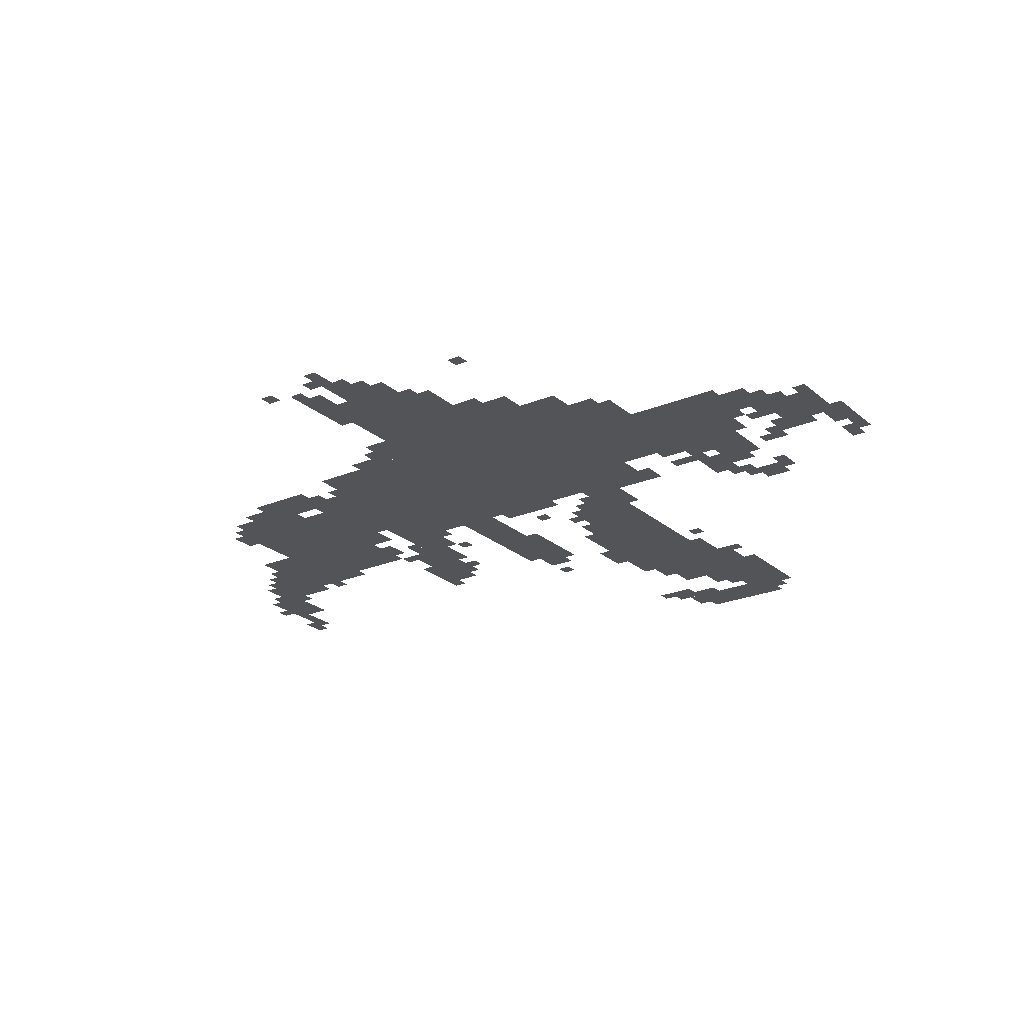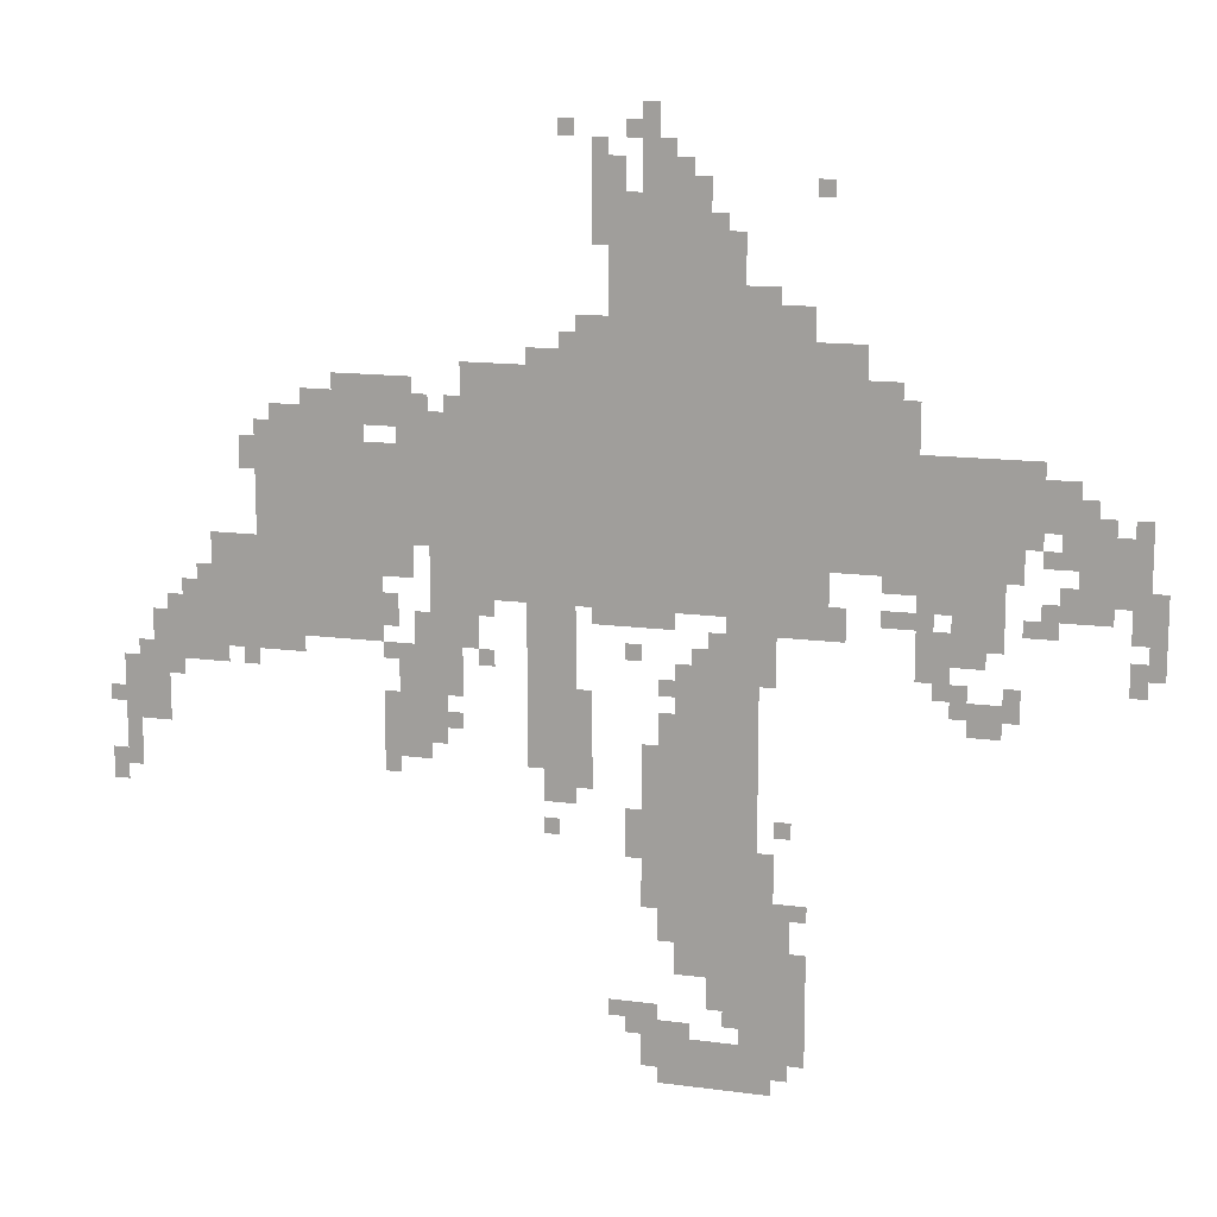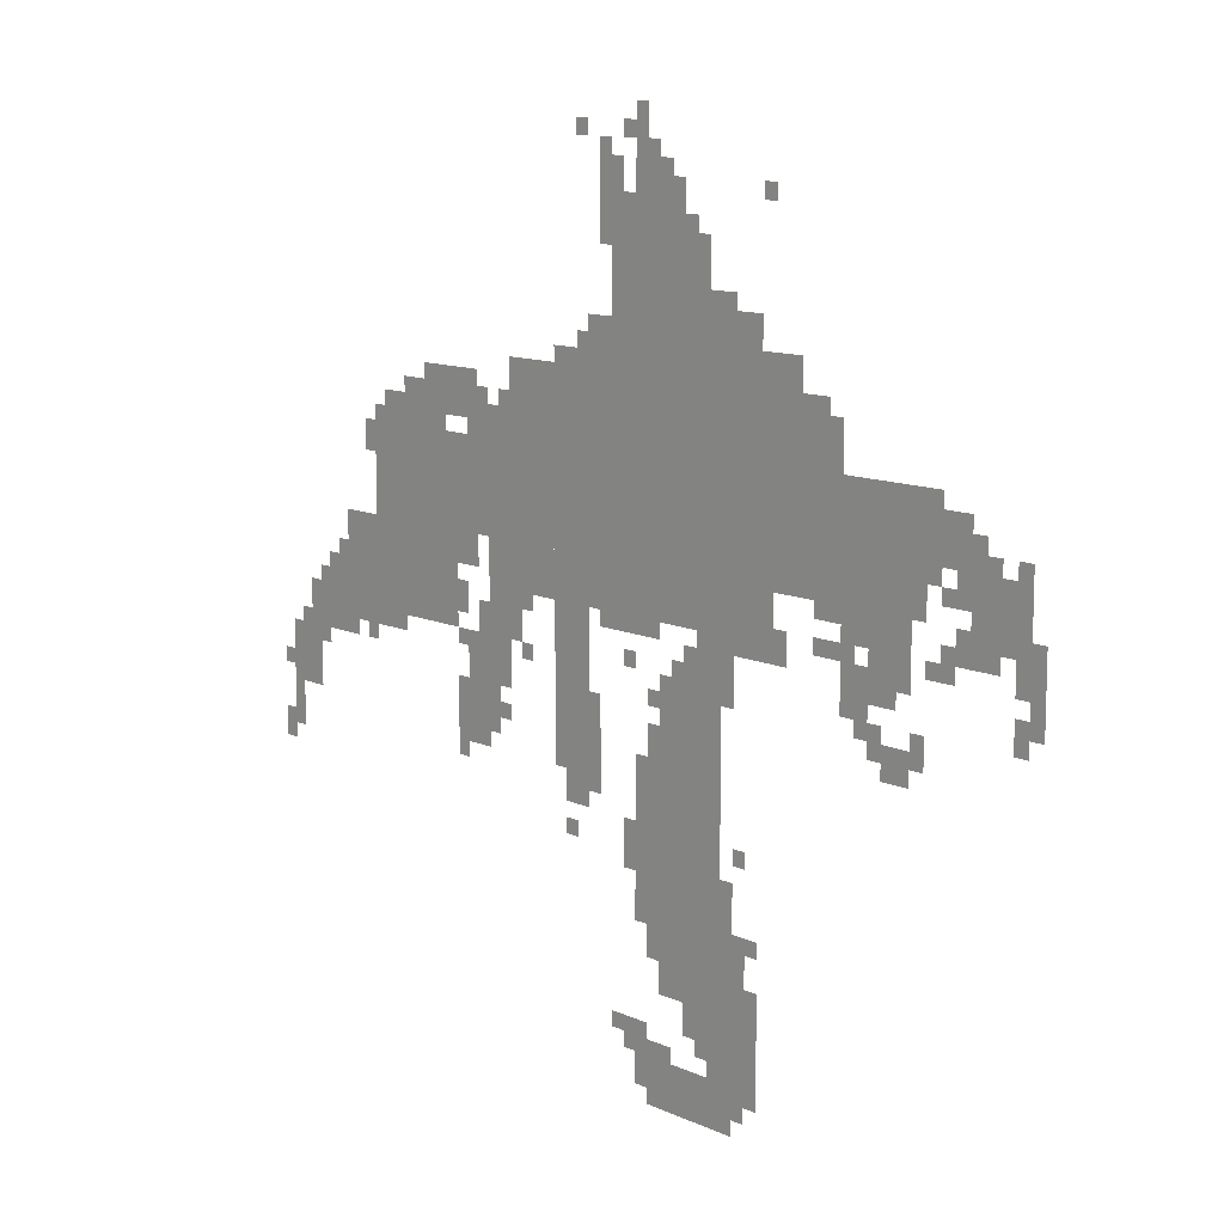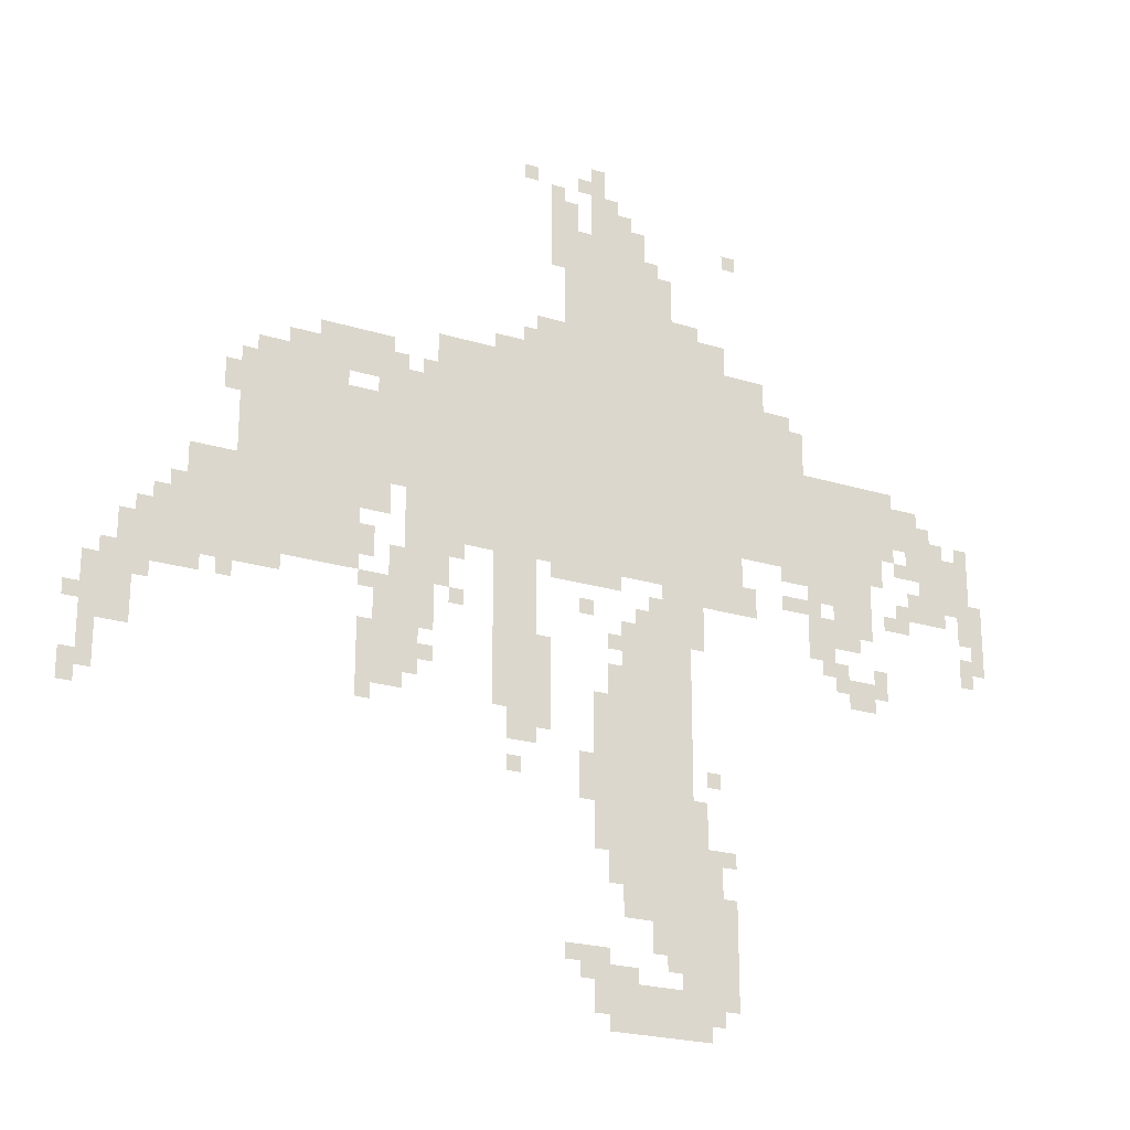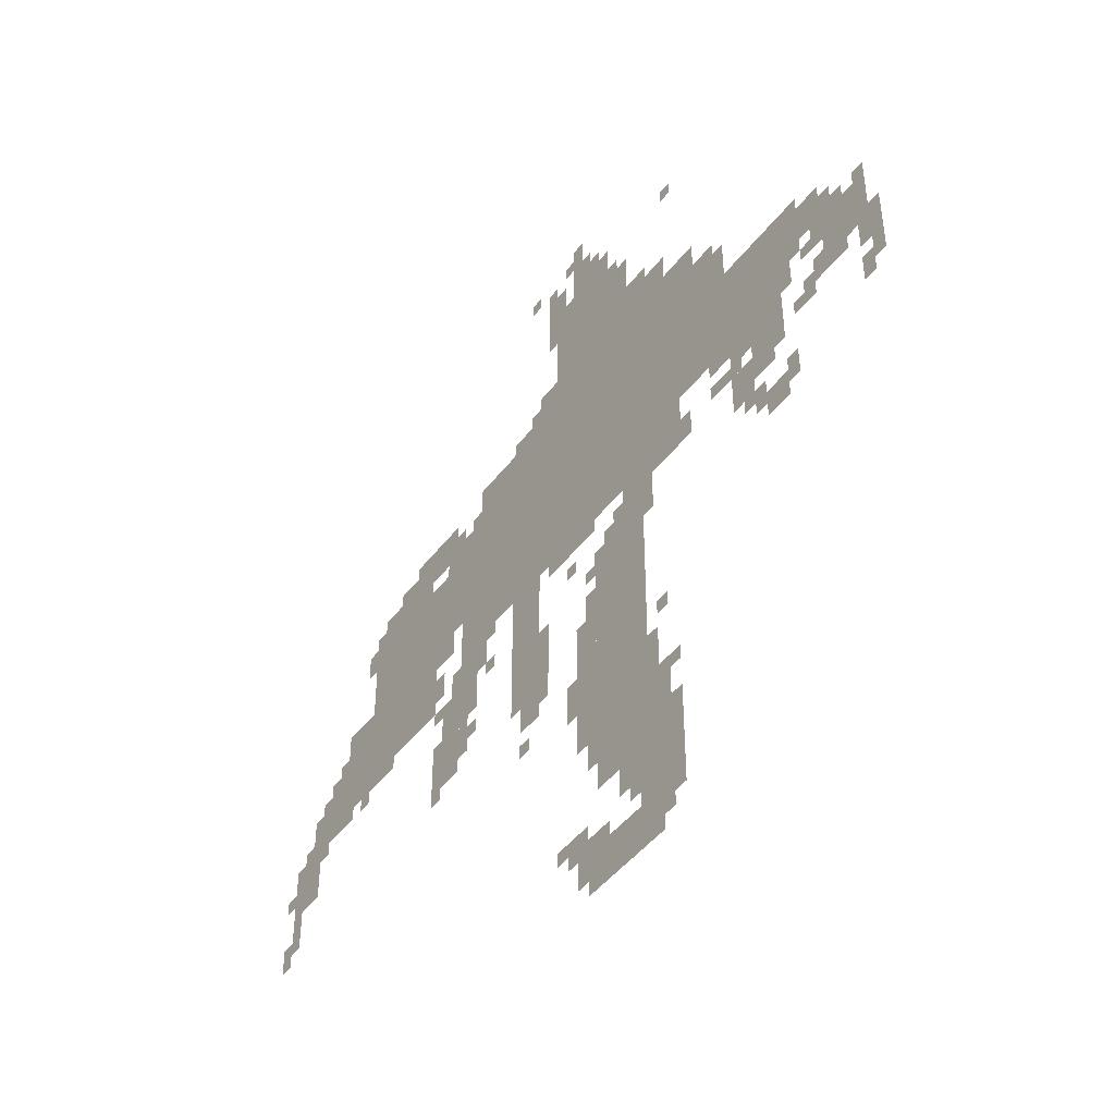
<metadata>
{"format":"obj","ext":"obj","renderer":"f3d","projection":"perspective","resolution":1024,"background":"white","views":[{"elev":-23.3,"azim":-144.8,"up":"+Z"},{"elev":13.6,"azim":-163.0,"up":"+Y"},{"elev":11.3,"azim":-132.2,"up":"+Y"},{"elev":-22.5,"azim":151.8,"up":"+Y"},{"elev":-45.6,"azim":-124.9,"up":"+Y"}]}
</metadata>
<code>
g andelieyaduoliya_alter_rw-mesh
v -1152 1031 0
v -1152 1383 0
v -1568 1383 0
v -1568 1031 0
v -736 1031 0
v -736 1383 0
v -1152 1383 0
v -1152 1031 0
v -320 839 0
v -320 1255 0
v -544 1255 0
v -544 839 0
v -1024 1383 0
v -1024 1639 0
v -1280 1639 0
v -1280 1383 0
v -1152 519 0
v -1152 839 0
v -1312 839 0
v -1312 519 0
v -1568 999 0
v -1568 1255 0
v -1760 1255 0
v -1760 999 0
v -1152 231 0
v -1152 519 0
v -1312 519 0
v -1312 231 0
v -544 1031 0
v -544 1223 0
v -736 1223 0
v -736 1031 0
v -672 935 0
v -672 1031 0
v -1056 1031 0
v -1056 935 0
v -1056 935 0
v -1056 1031 0
v -1440 1031 0
v -1440 935 0
v -224 807 0
v -224 1031 0
v -320 1031 0
v -320 807 0
v -1312 71 0
v -1312 295 0
v -1408 295 0
v -1408 71 0
v -1120 7 0
v -1120 103 0
v -1312 103 0
v -1312 7 0
v -1280 1383 0
v -1280 1511 0
v -1408 1511 0
v -1408 1383 0
v -1888 999 0
v -1888 1127 0
v -2016 1127 0
v -2016 999 0
v -864 615 0
v -864 775 0
v -960 775 0
v -960 615 0
v -864 775 0
v -864 935 0
v -960 935 0
v -960 775 0
v -1760 1127 0
v -1760 1223 0
v -1888 1223 0
v -1888 1127 0
v -128 775 0
v -128 903 0
v -224 903 0
v -224 775 0
v -1088 519 0
v -1088 679 0
v -1152 679 0
v -1152 519 0
v -1088 359 0
v -1088 519 0
v -1152 519 0
v -1152 359 0
v -1248 839 0
v -1248 935 0
v -1344 935 0
v -1344 839 0
v -1664 903 0
v -1664 999 0
v -1760 999 0
v -1760 903 0
v -608 711 0
v -608 839 0
v -672 839 0
v -672 711 0
v -992 1639 0
v -992 1703 0
v -1120 1703 0
v -1120 1639 0
v -544 1255 0
v -544 1319 0
v -672 1319 0
v -672 1255 0
v -416 1255 0
v -416 1319 0
v -544 1319 0
v -544 1255 0
v -1216 167 0
v -1216 231 0
v -1312 231 0
v -1312 167 0
v -1088 1703 0
v -1088 1799 0
v -1152 1799 0
v -1152 1703 0
v -1600 839 0
v -1600 935 0
v -1664 935 0
v -1664 839 0
v -1408 1383 0
v -1408 1447 0
v -1504 1447 0
v -1504 1383 0
v -960 1383 0
v -960 1479 0
v -1024 1479 0
v -1024 1383 0
v -1120 1639 0
v -1120 1703 0
v -1216 1703 0
v -1216 1639 0
v -64 711 0
v -64 807 0
v -128 807 0
v -128 711 0
v -608 615 0
v -608 711 0
v -672 711 0
v -672 615 0
v -672 775 0
v -672 935 0
v -704 935 0
v -704 775 0
v -672 1223 0
v -672 1287 0
v -736 1287 0
v -736 1223 0
v -672 647 0
v -672 775 0
v -704 775 0
v -704 647 0
v -992 1703 0
v -992 1767 0
v -1056 1767 0
v -1056 1703 0
v -576 967 0
v -576 1031 0
v -640 1031 0
v -640 967 0
v -1056 103 0
v -1056 167 0
v -1120 167 0
v -1120 103 0
v -32 647 0
v -32 775 0
v -64 775 0
v -64 647 0
v -896 551 0
v -896 615 0
v -960 615 0
v -960 551 0
v -64 647 0
v -64 711 0
v -128 711 0
v -128 647 0
v -480 1319 0
v -480 1351 0
v -576 1351 0
v -576 1319 0
v -576 647 0
v -576 743 0
v -608 743 0
v -608 647 0
v -992 903 0
v -992 935 0
v -1088 935 0
v -1088 903 0
v -2016 935 0
v -2016 1031 0
v -2047 1031 0
v -2047 935 0
v -704 839 0
v -704 935 0
v -736 935 0
v -736 839 0
v -704 743 0
v -704 839 0
v -736 839 0
v -736 743 0
v -960 679 0
v -960 775 0
v -992 775 0
v -992 679 0
v -32 551 0
v -32 647 0
v -64 647 0
v -64 551 0
v -544 935 0
v -544 1031 0
v -576 1031 0
v -576 935 0
v -544 839 0
v -544 935 0
v -576 935 0
v -576 839 0
v -960 583 0
v -960 679 0
v -992 679 0
v -992 583 0
v -1312 295 0
v -1312 391 0
v -1344 391 0
v -1344 295 0
v -1312 391 0
v -1312 487 0
v -1344 487 0
v -1344 391 0
v -1856 1063 0
v -1856 1127 0
v -1888 1127 0
v -1888 1063 0
v -1984 935 0
v -1984 999 0
v -2016 999 0
v -2016 935 0
v -1600 967 0
v -1600 999 0
v -1664 999 0
v -1664 967 0
v -1792 935 0
v -1792 967 0
v -1856 967 0
v -1856 935 0
v -192 903 0
v -192 967 0
v -224 967 0
v -224 903 0
v -576 871 0
v -576 935 0
v -608 935 0
v -608 871 0
v -352 1255 0
v -352 1287 0
v -416 1287 0
v -416 1255 0
v -1280 1511 0
v -1280 1543 0
v -1344 1543 0
v -1344 1511 0
v -1152 1703 0
v -1152 1767 0
v -1184 1767 0
v -1184 1703 0
v -608 1223 0
v -608 1255 0
v -672 1255 0
v -672 1223 0
v -1888 1127 0
v -1888 1191 0
v -1920 1191 0
v -1920 1127 0
v -288 1159 0
v -288 1223 0
v -320 1223 0
v -320 1159 0
v -1760 1223 0
v -1760 1255 0
v -1824 1255 0
v -1824 1223 0
v -640 839 0
v -640 903 0
v -672 903 0
v -672 839 0
v -1120 295 0
v -1120 359 0
v -1152 359 0
v -1152 295 0
v 0 519 0
v 0 583 0
v -32 583 0
v -32 519 0
v -1120 679 0
v -1120 743 0
v -1152 743 0
v -1152 679 0
v -1120 103 0
v -1120 135 0
v -1184 135 0
v -1184 103 0
v -1248 135 0
v -1248 167 0
v -1312 167 0
v -1312 135 0
v -1088 39 0
v -1088 103 0
v -1120 103 0
v -1120 39 0
v -1696 743 0
v -1696 775 0
v -1760 775 0
v -1760 743 0
v -1984 839 0
v -1984 903 0
v -2016 903 0
v -2016 839 0
v -1664 871 0
v -1664 903 0
v -1728 903 0
v -1728 871 0
v -1216 839 0
v -1216 903 0
v -1248 903 0
v -1248 839 0
v -1632 807 0
v -1632 839 0
v -1696 839 0
v -1696 807 0
v -96 807 0
v -96 871 0
v -128 871 0
v -128 807 0
v -1312 7 0
v -1312 71 0
v -1344 71 0
v -1344 7 0
v -1664 775 0
v -1664 807 0
v -1728 807 0
v -1728 775 0
v -1408 903 0
v -1408 935 0
v -1472 935 0
v -1472 903 0
v -1344 903 0
v -1344 935 0
v -1408 935 0
v -1408 903 0
v -1568 1287 0
v -1568 1351 0
v -1600 1351 0
v -1600 1287 0
v -864 1383 0
v -864 1415 0
v -928 1415 0
v -928 1383 0
v -1728 775 0
v -1728 807 0
v -1792 807 0
v -1792 775 0
v -1088 903 0
v -1088 935 0
v -1152 935 0
v -1152 903 0
v -2016 871 0
v -2016 935 0
v -2047 935 0
v -2047 871 0
v -576 1319 0
v -576 1351 0
v -640 1351 0
v -640 1319 0
v -1888 967 0
v -1888 999 0
v -1952 999 0
v -1952 967 0
v -1824 967 0
v -1824 999 0
v -1888 999 0
v -1888 967 0
v -576 583 0
v -576 647 0
v -608 647 0
v -608 583 0
v -1760 1063 0
v -1760 1127 0
v -1792 1127 0
v -1792 1063 0
v -320 807 0
v -320 839 0
v -384 839 0
v -384 807 0
v -736 871 0
v -736 935 0
v -768 935 0
v -768 871 0
v -1344 327 0
v -1344 391 0
v -1376 391 0
v -1376 327 0
v -1056 487 0
v -1056 551 0
v -1088 551 0
v -1088 487 0
v -1536 935 0
v -1536 967 0
v -1600 967 0
v -1600 935 0
v -1088 1799 0
v -1088 1863 0
v -1120 1863 0
v -1120 1799 0
v -224 775 0
v -224 807 0
v -256 807 0
v -256 775 0
v -1312 807 0
v -1312 839 0
v -1344 839 0
v -1344 807 0
v -576 807 0
v -576 839 0
v -608 839 0
v -608 807 0
v -768 807 0
v -768 839 0
v -800 839 0
v -800 807 0
v -1760 807 0
v -1760 839 0
v -1792 839 0
v -1792 807 0
v -160 903 0
v -160 935 0
v -192 935 0
v -192 903 0
v -1440 935 0
v -1440 967 0
v -1472 967 0
v -1472 935 0
v -1856 999 0
v -1856 1031 0
v -1888 1031 0
v -1888 999 0
v -1184 839 0
v -1184 871 0
v -1216 871 0
v -1216 839 0
v -1056 839 0
v -1056 871 0
v -1088 871 0
v -1088 839 0
v -768 903 0
v -768 935 0
v -800 935 0
v -800 903 0
v -1376 359 0
v -1376 391 0
v -1408 391 0
v -1408 359 0
v -1024 135 0
v -1024 167 0
v -1056 167 0
v -1056 135 0
v -896 487 0
v -896 519 0
v -928 519 0
v -928 487 0
v -1344 519 0
v -1344 551 0
v -1376 551 0
v -1376 519 0
v 0 679 0
v 0 711 0
v -32 711 0
v -32 679 0
v -1280 103 0
v -1280 135 0
v -1312 135 0
v -1312 103 0
v -1120 775 0
v -1120 807 0
v -1152 807 0
v -1152 775 0
v -288 775 0
v -288 807 0
v -320 807 0
v -320 775 0
v -128 743 0
v -128 775 0
v -160 775 0
v -160 743 0
v -1344 39 0
v -1344 71 0
v -1376 71 0
v -1376 39 0
v -704 679 0
v -704 711 0
v -736 711 0
v -736 679 0
v -928 1383 0
v -928 1415 0
v -960 1415 0
v -960 1383 0
v -1568 1255 0
v -1568 1287 0
v -1600 1287 0
v -1600 1255 0
v -928 1799 0
v -928 1831 0
v -960 1831 0
v -960 1799 0
v -992 1767 0
v -992 1799 0
v -1024 1799 0
v -1024 1767 0
v -1056 1799 0
v -1056 1831 0
v -1088 1831 0
v -1088 1799 0
v -1760 1031 0
v -1760 1063 0
v -1792 1063 0
v -1792 1031 0
v -1056 455 0
v -1056 487 0
v -1088 487 0
v -1088 455 0
v -1344 295 0
v -1344 327 0
v -1376 327 0
v -1376 295 0
v -384 807 0
v -384 839 0
v -416 839 0
v -416 807 0
v -1600 935 0
v -1600 967 0
v -1632 967 0
v -1632 935 0
v -736 839 0
v -736 871 0
v -768 871 0
v -768 839 0
v -1984 1127 0
v -1984 1159 0
v -2016 1159 0
v -2016 1127 0
v -1920 1127 0
v -1920 1159 0
v -1952 1159 0
v -1952 1127 0
v -1792 1095 0
v -1792 1127 0
v -1824 1127 0
v -1824 1095 0
v -1536 999 0
v -1536 1031 0
v -1568 1031 0
v -1568 999 0
v -1824 1063 0
v -1824 1095 0
v -1856 1095 0
v -1856 1063 0
v -704 1287 0
v -704 1319 0
v -736 1319 0
v -736 1287 0
v -1408 1703 0
v -1408 1735 0
v -1440 1735 0
v -1440 1703 0
v -1184 1703 0
v -1184 1735 0
v -1216 1735 0
v -1216 1703 0
v -1216 1639 0
v -1216 1671 0
v -1248 1671 0
v -1248 1639 0
v -928 1415 0
v -928 1447 0
v -960 1447 0
v -960 1415 0
v -992 1607 0
v -992 1639 0
v -1024 1639 0
v -1024 1607 0
g andelieyaduoliya_alter_rw-mesh_0
f 3 2 1
f 1 4 3
f 7 6 5
f 5 8 7
f 11 10 9
f 9 12 11
f 15 14 13
f 13 16 15
f 19 18 17
f 17 20 19
f 23 22 21
f 21 24 23
f 27 26 25
f 25 28 27
f 31 30 29
f 29 32 31
f 35 34 33
f 33 36 35
f 39 38 37
f 37 40 39
f 43 42 41
f 41 44 43
f 47 46 45
f 45 48 47
f 51 50 49
f 49 52 51
f 55 54 53
f 53 56 55
f 59 58 57
f 57 60 59
f 63 62 61
f 61 64 63
f 67 66 65
f 65 68 67
f 71 70 69
f 69 72 71
f 75 74 73
f 73 76 75
f 79 78 77
f 77 80 79
f 83 82 81
f 81 84 83
f 87 86 85
f 85 88 87
f 91 90 89
f 89 92 91
f 95 94 93
f 93 96 95
f 99 98 97
f 97 100 99
f 103 102 101
f 101 104 103
f 107 106 105
f 105 108 107
f 111 110 109
f 109 112 111
f 115 114 113
f 113 116 115
f 119 118 117
f 117 120 119
f 123 122 121
f 121 124 123
f 127 126 125
f 125 128 127
f 131 130 129
f 129 132 131
f 135 134 133
f 133 136 135
f 139 138 137
f 137 140 139
f 143 142 141
f 141 144 143
f 147 146 145
f 145 148 147
f 151 150 149
f 149 152 151
f 155 154 153
f 153 156 155
f 159 158 157
f 157 160 159
f 163 162 161
f 161 164 163
f 167 166 165
f 165 168 167
f 171 170 169
f 169 172 171
f 175 174 173
f 173 176 175
f 179 178 177
f 177 180 179
f 183 182 181
f 181 184 183
f 187 186 185
f 185 188 187
f 191 190 189
f 189 192 191
f 195 194 193
f 193 196 195
f 199 198 197
f 197 200 199
f 203 202 201
f 201 204 203
f 207 206 205
f 205 208 207
f 211 210 209
f 209 212 211
f 215 214 213
f 213 216 215
f 219 218 217
f 217 220 219
f 223 222 221
f 221 224 223
f 227 226 225
f 225 228 227
f 231 230 229
f 229 232 231
f 235 234 233
f 233 236 235
f 239 238 237
f 237 240 239
f 243 242 241
f 241 244 243
f 247 246 245
f 245 248 247
f 251 250 249
f 249 252 251
f 255 254 253
f 253 256 255
f 259 258 257
f 257 260 259
f 263 262 261
f 261 264 263
f 267 266 265
f 265 268 267
f 271 270 269
f 269 272 271
f 275 274 273
f 273 276 275
f 279 278 277
f 277 280 279
f 283 282 281
f 281 284 283
f 287 286 285
f 285 288 287
f 291 290 289
f 289 292 291
f 295 294 293
f 293 296 295
f 299 298 297
f 297 300 299
f 303 302 301
f 301 304 303
f 307 306 305
f 305 308 307
f 311 310 309
f 309 312 311
f 315 314 313
f 313 316 315
f 319 318 317
f 317 320 319
f 323 322 321
f 321 324 323
f 327 326 325
f 325 328 327
f 331 330 329
f 329 332 331
f 335 334 333
f 333 336 335
f 339 338 337
f 337 340 339
f 343 342 341
f 341 344 343
f 347 346 345
f 345 348 347
f 351 350 349
f 349 352 351
f 355 354 353
f 353 356 355
f 359 358 357
f 357 360 359
f 363 362 361
f 361 364 363
f 367 366 365
f 365 368 367
f 371 370 369
f 369 372 371
f 375 374 373
f 373 376 375
f 379 378 377
f 377 380 379
f 383 382 381
f 381 384 383
f 387 386 385
f 385 388 387
f 391 390 389
f 389 392 391
f 395 394 393
f 393 396 395
f 399 398 397
f 397 400 399
f 403 402 401
f 401 404 403
f 407 406 405
f 405 408 407
f 411 410 409
f 409 412 411
f 415 414 413
f 413 416 415
f 419 418 417
f 417 420 419
f 423 422 421
f 421 424 423
f 427 426 425
f 425 428 427
f 431 430 429
f 429 432 431
f 435 434 433
f 433 436 435
f 439 438 437
f 437 440 439
f 443 442 441
f 441 444 443
f 447 446 445
f 445 448 447
f 451 450 449
f 449 452 451
f 455 454 453
f 453 456 455
f 459 458 457
f 457 460 459
f 463 462 461
f 461 464 463
f 467 466 465
f 465 468 467
f 471 470 469
f 469 472 471
f 475 474 473
f 473 476 475
f 479 478 477
f 477 480 479
f 483 482 481
f 481 484 483
f 487 486 485
f 485 488 487
f 491 490 489
f 489 492 491
f 495 494 493
f 493 496 495
f 499 498 497
f 497 500 499
f 503 502 501
f 501 504 503
f 507 506 505
f 505 508 507
f 511 510 509
f 509 512 511
f 515 514 513
f 513 516 515
f 519 518 517
f 517 520 519
f 523 522 521
f 521 524 523
f 527 526 525
f 525 528 527
f 531 530 529
f 529 532 531
f 535 534 533
f 533 536 535
f 539 538 537
f 537 540 539
f 543 542 541
f 541 544 543
f 547 546 545
f 545 548 547
f 551 550 549
f 549 552 551
f 555 554 553
f 553 556 555
f 559 558 557
f 557 560 559
f 563 562 561
f 561 564 563
f 567 566 565
f 565 568 567
f 571 570 569
f 569 572 571
f 575 574 573
f 573 576 575
f 579 578 577
f 577 580 579
f 583 582 581
f 581 584 583
f 587 586 585
f 585 588 587

</code>
